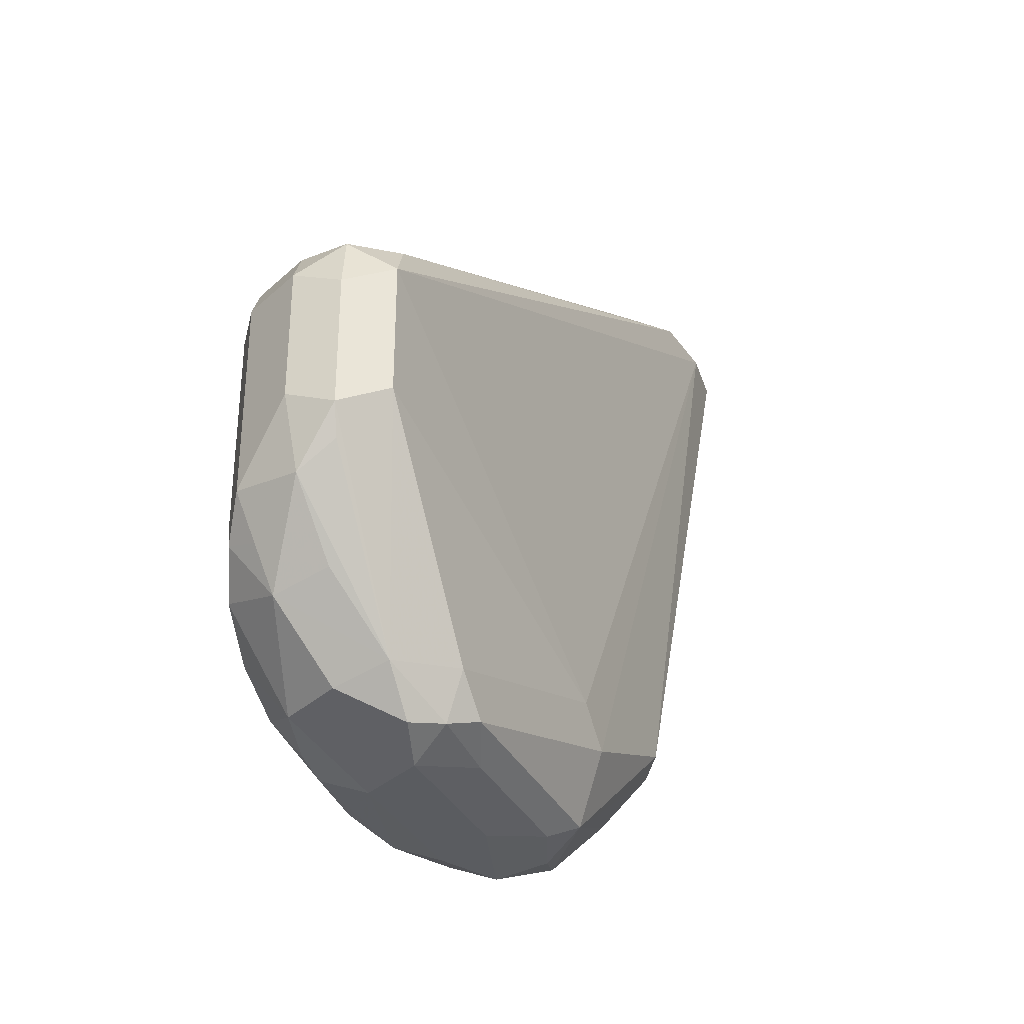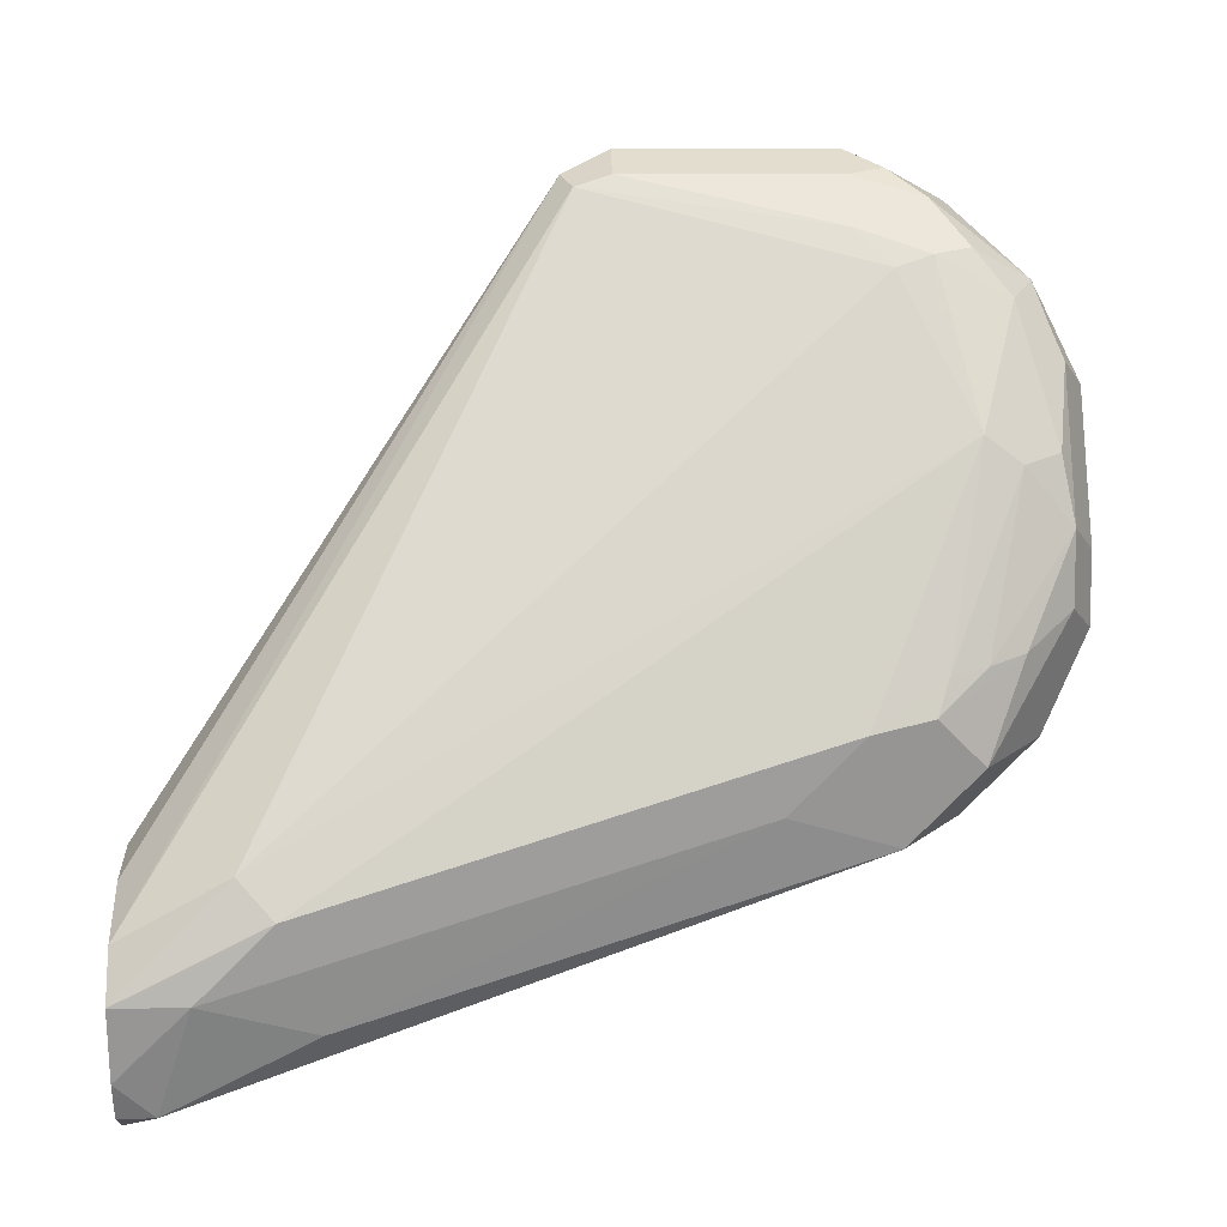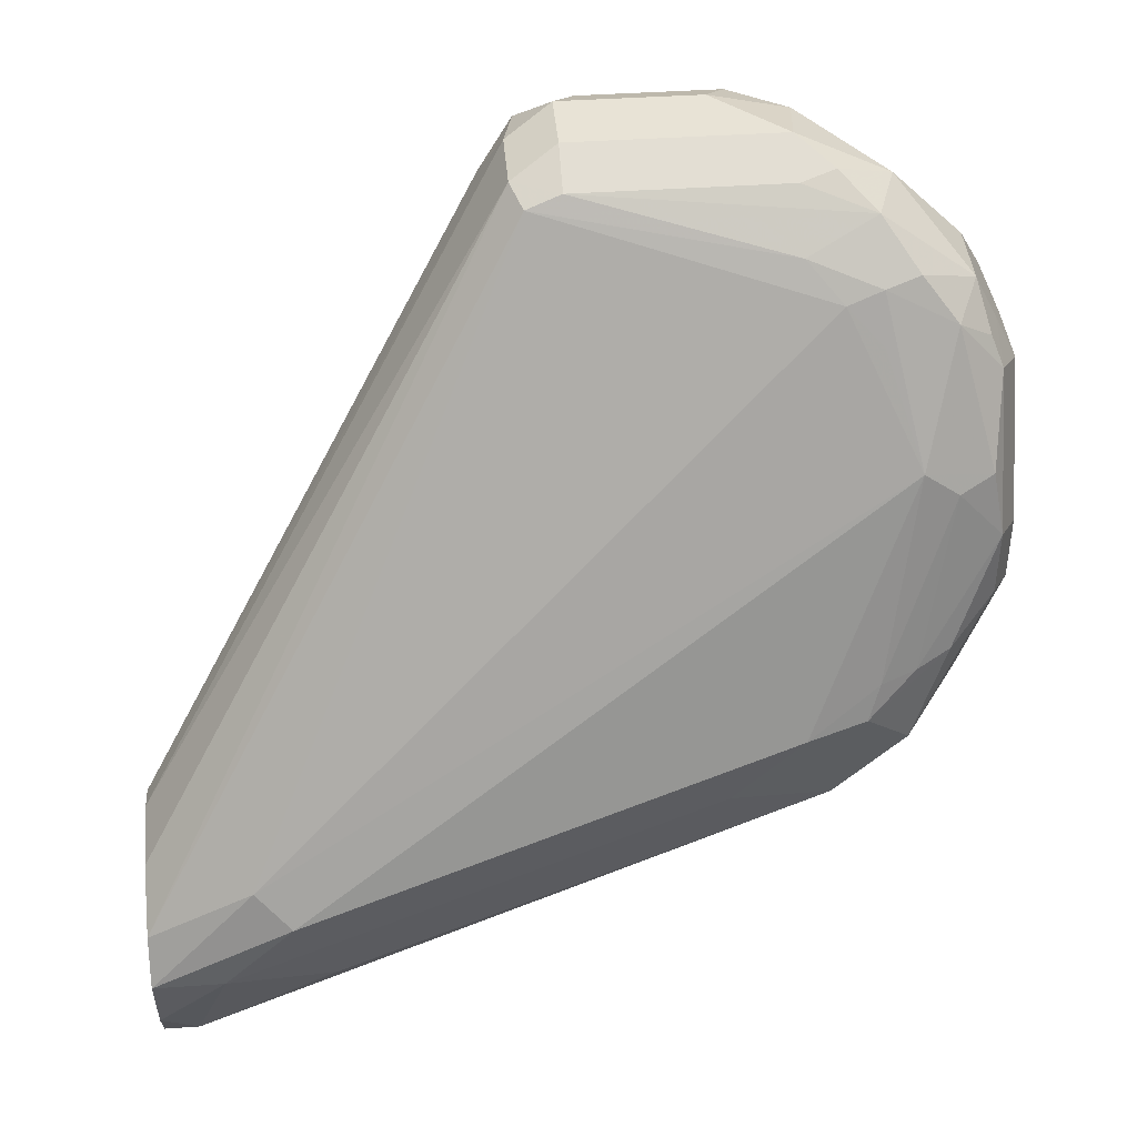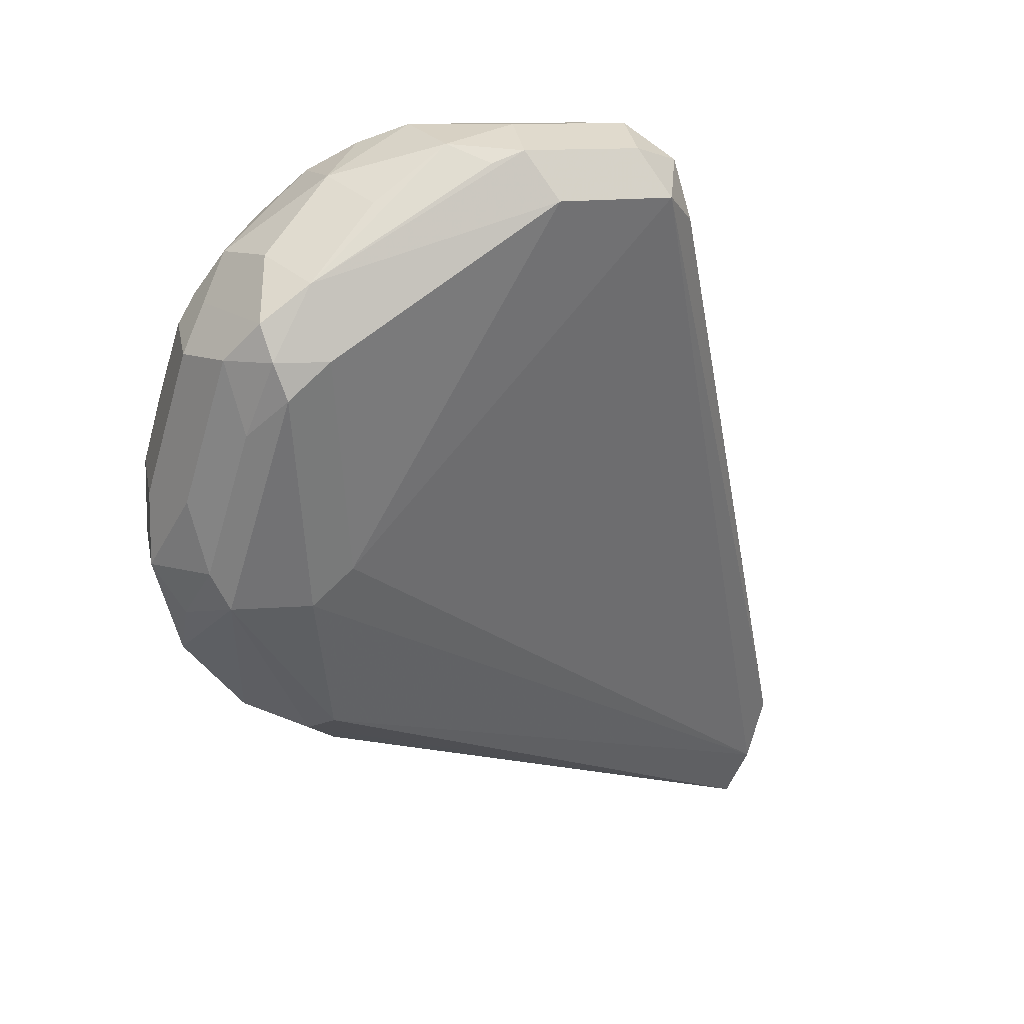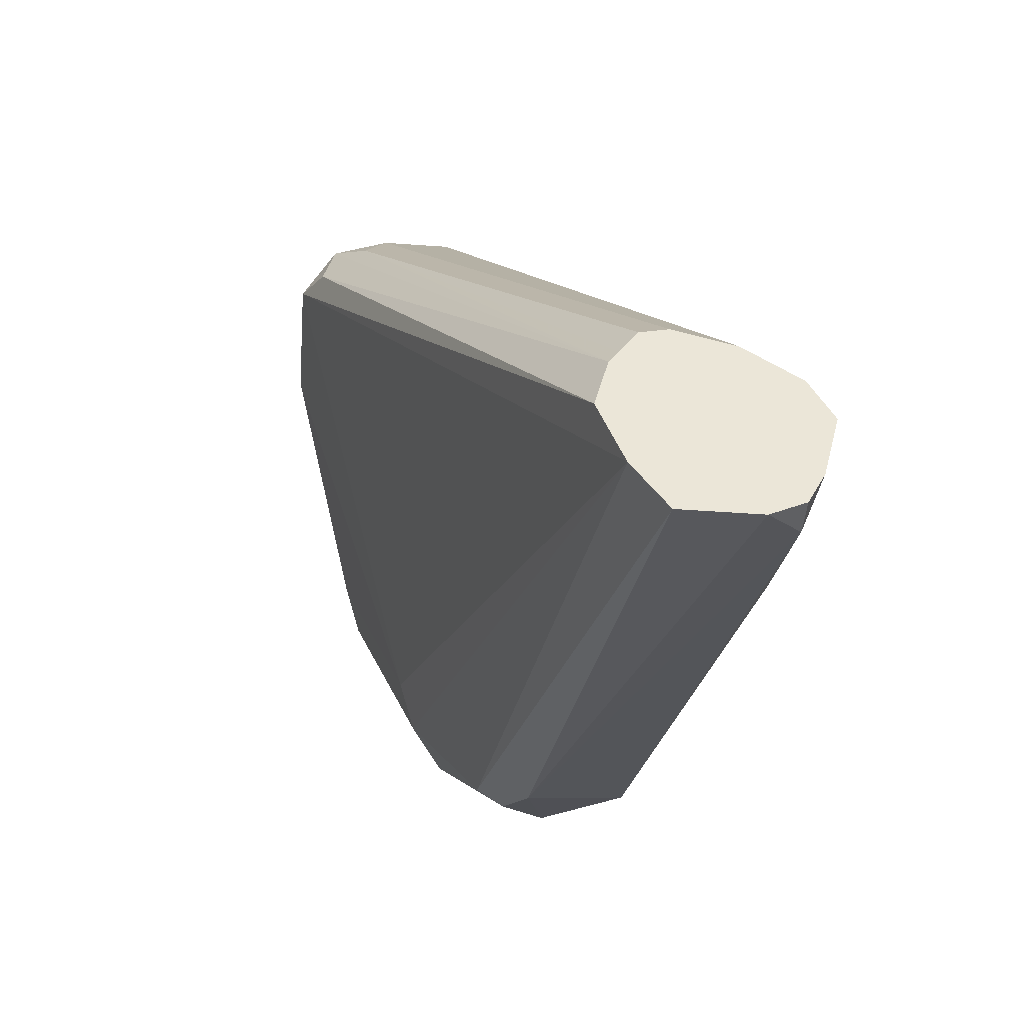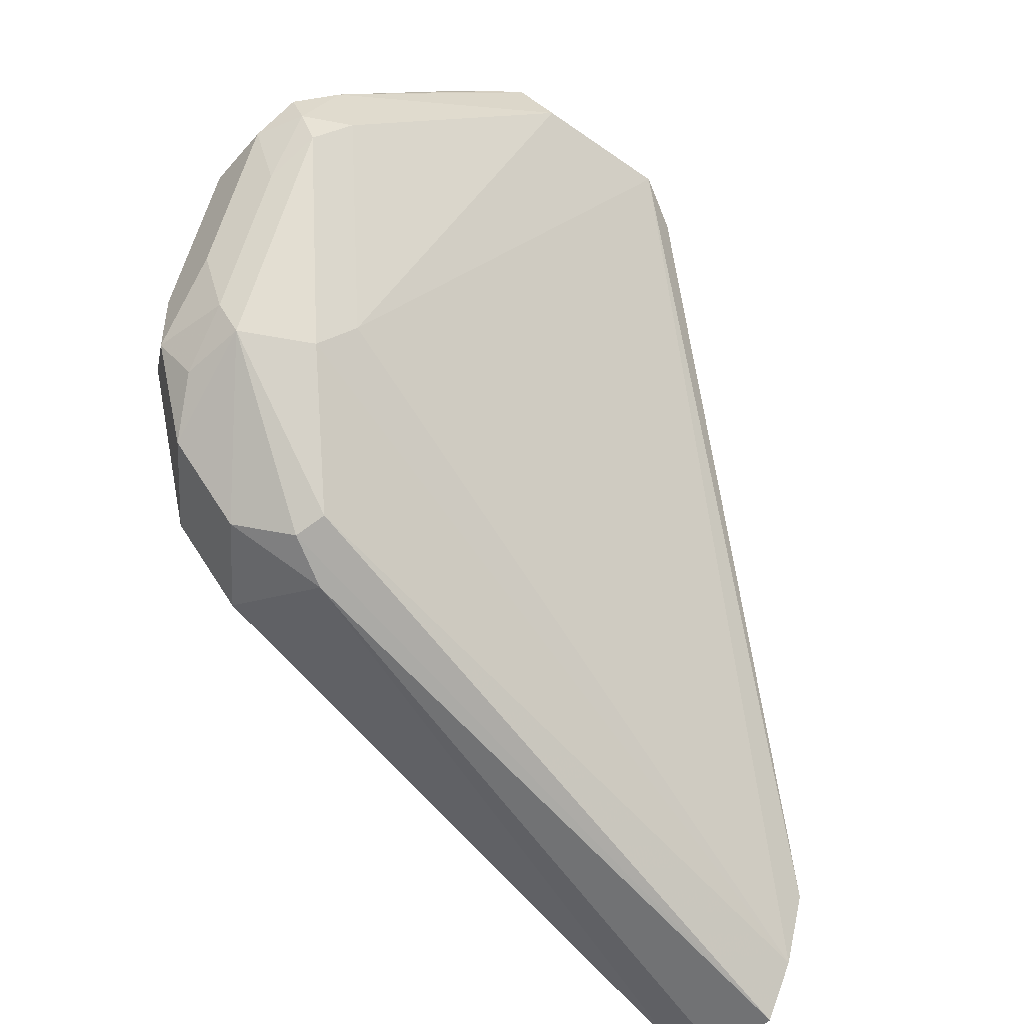
<metadata>
{"format":"obj","ext":"obj","renderer":"f3d","projection":"perspective","resolution":1024,"background":"white","views":[{"elev":-34.2,"azim":50.5,"up":"+Y"},{"elev":8.2,"azim":-91.3,"up":"+Z"},{"elev":41.5,"azim":-94.8,"up":"+Z"},{"elev":10.2,"azim":51.2,"up":"+Z"},{"elev":-45.3,"azim":175.2,"up":"+Z"},{"elev":-47.0,"azim":51.3,"up":"+Z"}]}
</metadata>
<code>
v 0.2434 -0.6955 0.5738
v 0.255 -0.7013 0.568
v 0.2521 -0.6869 0.5651
v 0.2376 -0.684 0.568
v 0.226 -0.6955 0.5738
v 0.2434 -0.7303 0.5738
v 0.2608 -0.6955 0.5564
v 0.255 -0.7361 0.568
v 0.255 -0.684 0.5506
v 0.1878 -0.5912 0.4138
v 0.2434 -0.6782 0.5564
v 0.2202 -0.684 0.568
v 0.1808 -0.5912 0.4243
v 0.1739 -0.5912 0.426
v 0.2145 -0.6955 0.568
v 0.226 -0.7477 0.5738
v 0.2434 -0.7499 0.5695
v 0.1848 -0.5912 0.3826
v 0.1913 -0.5912 0.3999
v 0.2608 -0.7303 0.5564
v 0.226 -0.7651 0.4695
v 0.2521 -0.7433 0.5651
v 0.2391 -0.7846 0.539
v 0.1855 -0.5912 0.4173
v 0.213 -0.6869 0.5651
v 0.1587 -0.5912 0.4217
v 0.1449 -0.5912 0.4115
v 0.2021 -0.7477 0.5564
v 0.2086 -0.7651 0.5629
v 0.2145 -0.7477 0.568
v 0.2173 -0.7564 0.5695
v 0.226 -0.7593 0.568
v 0.226 -0.7709 0.5622
v 0.2391 -0.7672 0.5564
v 0.1761 -0.5912 0.3695
v 0.2217 -0.7738 0.4608
v 0.2043 -0.7564 0.426
v 0.2434 -0.7825 0.5216
v 0.2391 -0.7912 0.5129
v 0.226 -0.7883 0.5448
v 0.2347 -0.7955 0.5303
v 0.2376 -0.7941 0.5216
v 0.1435 -0.6173 0.426
v 0.1956 -0.7564 0.5477
v 0.1391 -0.5912 0.3999
v 0.1971 -0.7651 0.5506
v 0.2 -0.7738 0.5521
v 0.2086 -0.7883 0.5448
v 0.1565 -0.5912 0.3695
v 0.1971 -0.7593 0.4231
v 0.1913 -0.7477 0.4173
v 0.2217 -0.7912 0.4782
v 0.213 -0.7912 0.4608
v 0.2282 -0.7955 0.5043
v 0.226 -0.7941 0.5332
v 0.2086 -0.7998 0.5216
v 0.226 -0.7998 0.5216
v 0.2086 -0.7941 0.5332
v 0.1391 -0.626 0.4173
v 0.1782 -0.7738 0.5129
v 0.1913 -0.7651 0.539
v 0.1435 -0.5912 0.3825
v 0.1391 -0.6086 0.3999
v 0.1956 -0.7825 0.5412
v 0.2 -0.7912 0.5347
v 0.1478 -0.5999 0.3739
v 0.1478 -0.5912 0.3739
v 0.1855 -0.7709 0.4289
v 0.1652 -0.7564 0.426
v 0.2108 -0.7955 0.4695
v 0.1971 -0.7941 0.4579
v 0.1855 -0.7883 0.4463
v 0.1913 -0.7998 0.4869
v 0.1971 -0.7941 0.5274
v 0.1797 -0.7941 0.4927
v 0.2086 -0.7998 0.4869
v 0.1565 -0.7303 0.4347
v 0.1565 -0.7477 0.4521
v 0.1623 -0.7651 0.4637
v 0.1782 -0.7825 0.5064
v 0.1826 -0.7912 0.5086
v 0.1478 -0.6347 0.3912
v 0.1652 -0.7738 0.4434
v 0.1594 -0.7622 0.455
v 0.1913 -0.7998 0.4695
v 0.1797 -0.7941 0.4753
v 0.1739 -0.7825 0.4521
v 0.1652 -0.7738 0.4651
v 0.1695 -0.7825 0.4673
f 47 64 48
f 48 65 74
f 50 68 51
f 48 74 58
f 48 64 65
f 49 66 67
f 49 51 66
f 50 53 68
f 53 70 71
f 51 69 66
f 52 54 70
f 52 70 53
f 53 71 72
f 53 72 68
f 54 57 70
f 56 73 85
f 46 64 47
f 56 85 76
f 51 68 69
f 46 60 64
f 41 57 42
f 45 63 59
f 56 76 57
f 37 53 50
f 38 42 39
f 39 42 54
f 39 54 52
f 40 48 58
f 40 58 55
f 40 55 41
f 46 61 60
f 41 56 57
f 41 58 56
f 42 57 54
f 43 45 59
f 43 59 60
f 43 60 44
f 44 60 61
f 44 61 46
f 45 62 63
f 41 55 58
f 56 58 74
f 72 87 83
f 56 75 73
f 71 85 72
f 72 85 86
f 72 86 87
f 73 75 86
f 73 86 85
f 74 81 75
f 75 81 80
f 75 80 88
f 70 85 71
f 75 88 89
f 77 84 78
f 78 84 79
f 79 84 88
f 79 88 80
f 83 87 86
f 83 86 89
f 83 89 84
f 36 53 37
f 75 89 86
f 56 74 75
f 70 76 85
f 84 89 88
f 57 76 70
f 59 63 77
f 59 77 78
f 59 78 60
f 60 78 79
f 60 79 80
f 60 80 81
f 60 81 64
f 69 77 82
f 62 67 66
f 63 66 82
f 63 82 77
f 64 81 74
f 64 74 65
f 66 69 82
f 68 72 83
f 68 83 69
f 69 83 84
f 62 66 63
f 36 52 53
f 69 84 77
f 35 51 49
f 6 17 8
f 7 18 19
f 7 19 9
f 7 20 21
f 7 21 18
f 8 17 22
f 8 22 23
f 8 23 20
f 6 16 17
f 9 19 10
f 10 18 35
f 10 35 49
f 10 49 67
f 10 67 62
f 10 62 45
f 10 45 27
f 10 27 26
f 10 26 14
f 10 19 18
f 10 14 13
f 5 30 16
f 5 12 15
f 36 39 52
f 1 2 3
f 1 3 4
f 1 4 12
f 1 12 5
f 1 5 16
f 1 6 8
f 1 8 2
f 5 15 30
f 2 7 3
f 2 20 7
f 3 9 10
f 3 10 11
f 3 11 4
f 3 7 9
f 4 11 13
f 4 13 14
f 4 14 12
f 2 8 20
f 10 13 24
f 1 16 6
f 11 24 13
f 23 40 41
f 23 41 42
f 23 42 38
f 25 27 43
f 25 43 44
f 25 44 28
f 27 45 43
f 28 44 46
f 23 33 40
f 28 46 29
f 29 47 48
f 29 48 33
f 29 33 31
f 29 31 30
f 33 48 40
f 35 37 50
f 10 24 11
f 35 50 51
f 29 46 47
f 23 34 33
f 31 33 32
f 21 38 39
f 21 39 36
f 12 25 15
f 12 26 27
f 15 25 28
f 15 28 29
f 15 29 30
f 16 30 31
f 16 31 32
f 16 32 17
f 12 27 25
f 17 33 34
f 20 38 21
f 20 23 38
f 17 32 33
f 18 37 35
f 12 14 26
f 17 23 22
f 18 21 36
f 17 34 23
f 18 36 37

</code>
